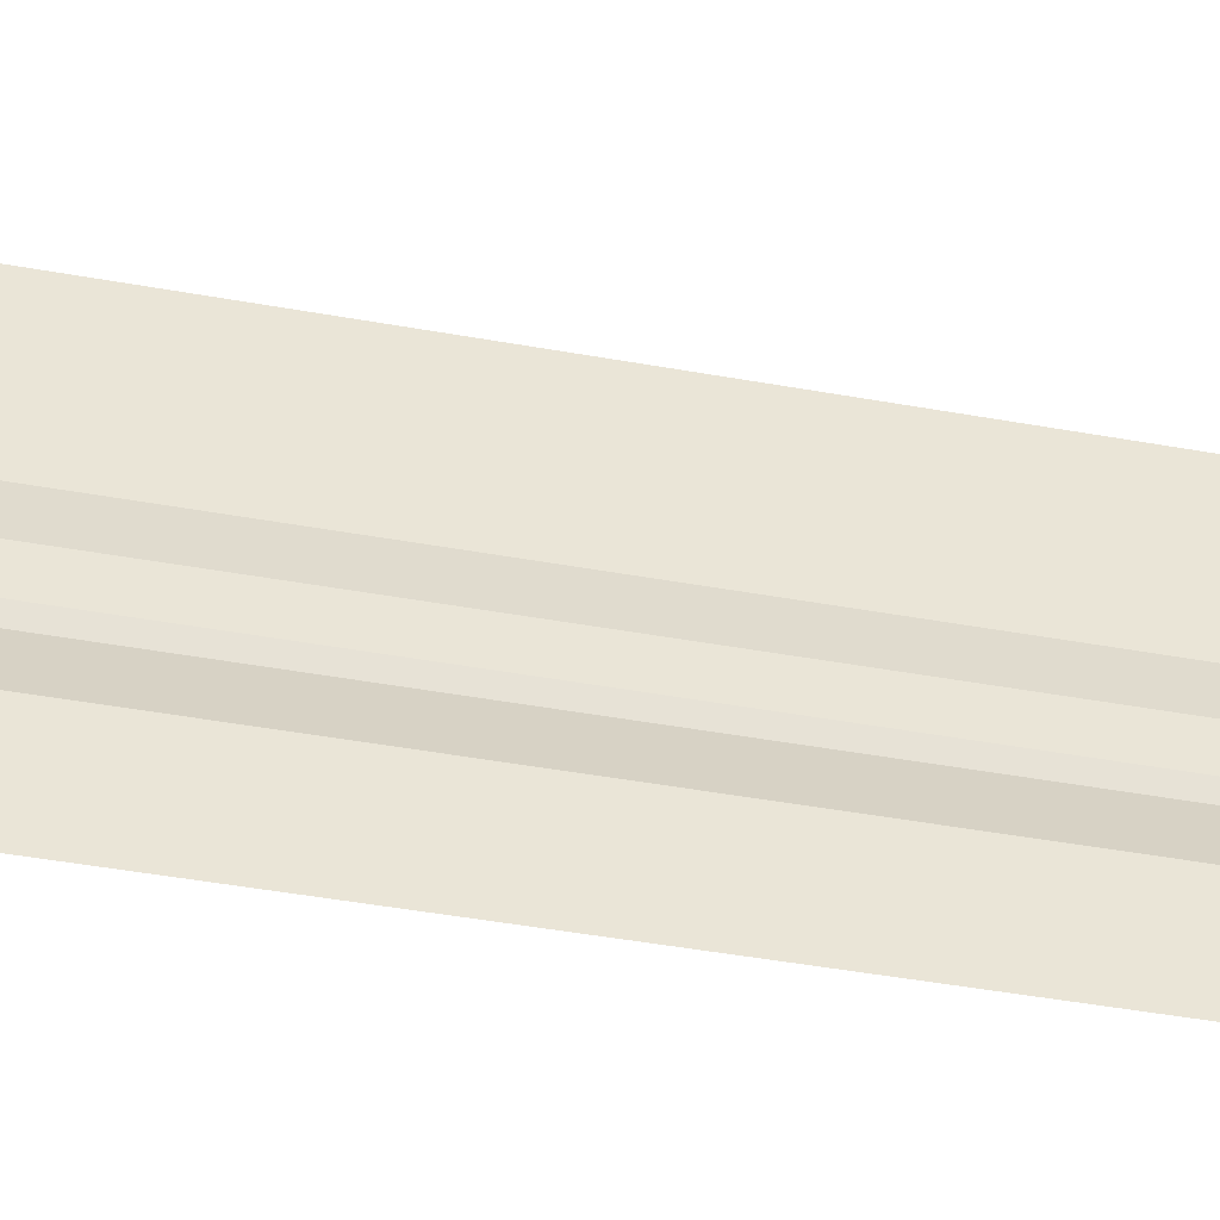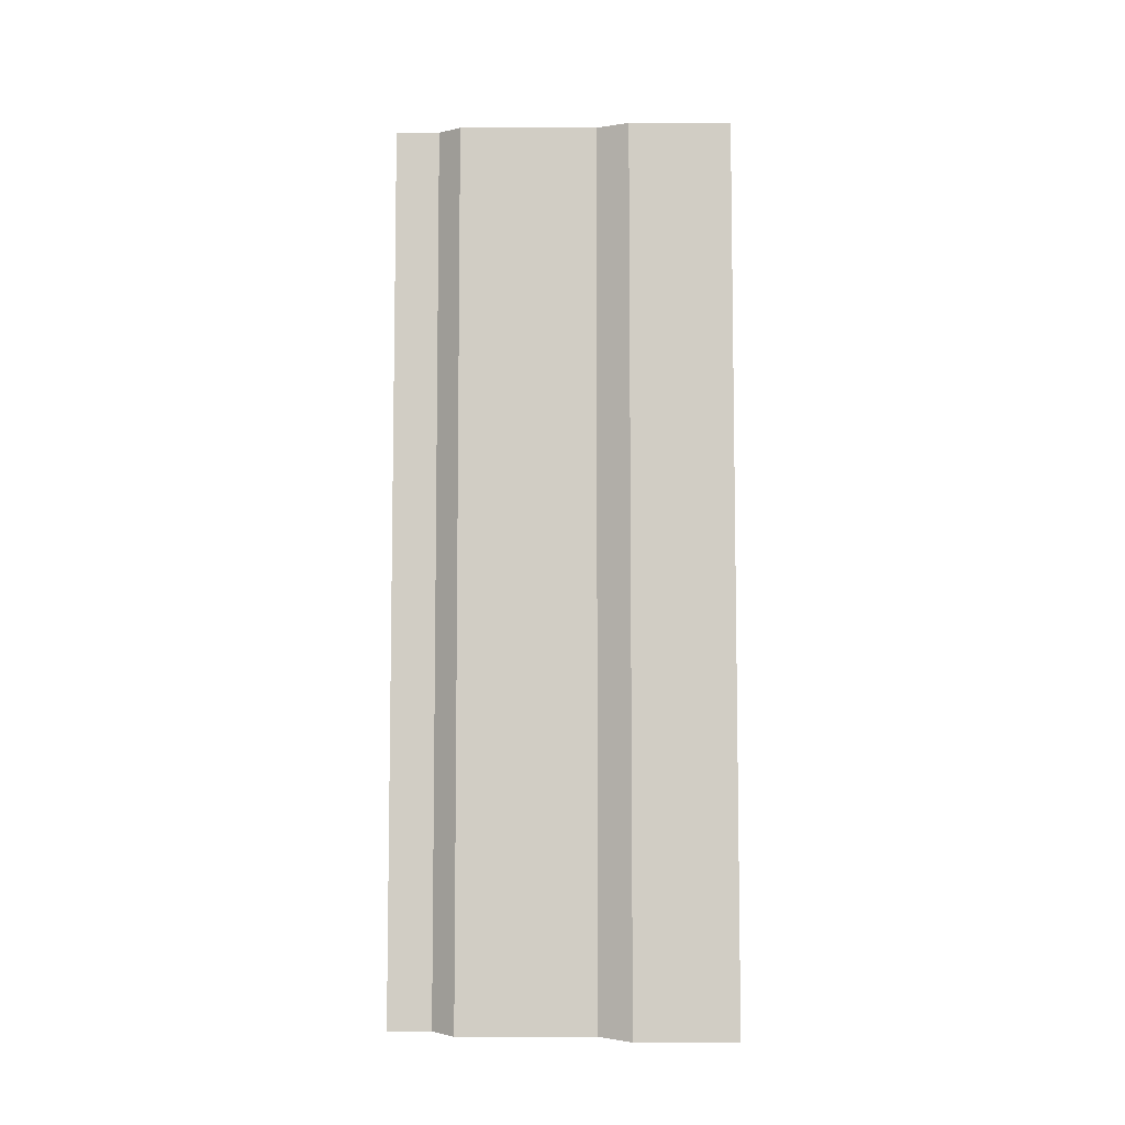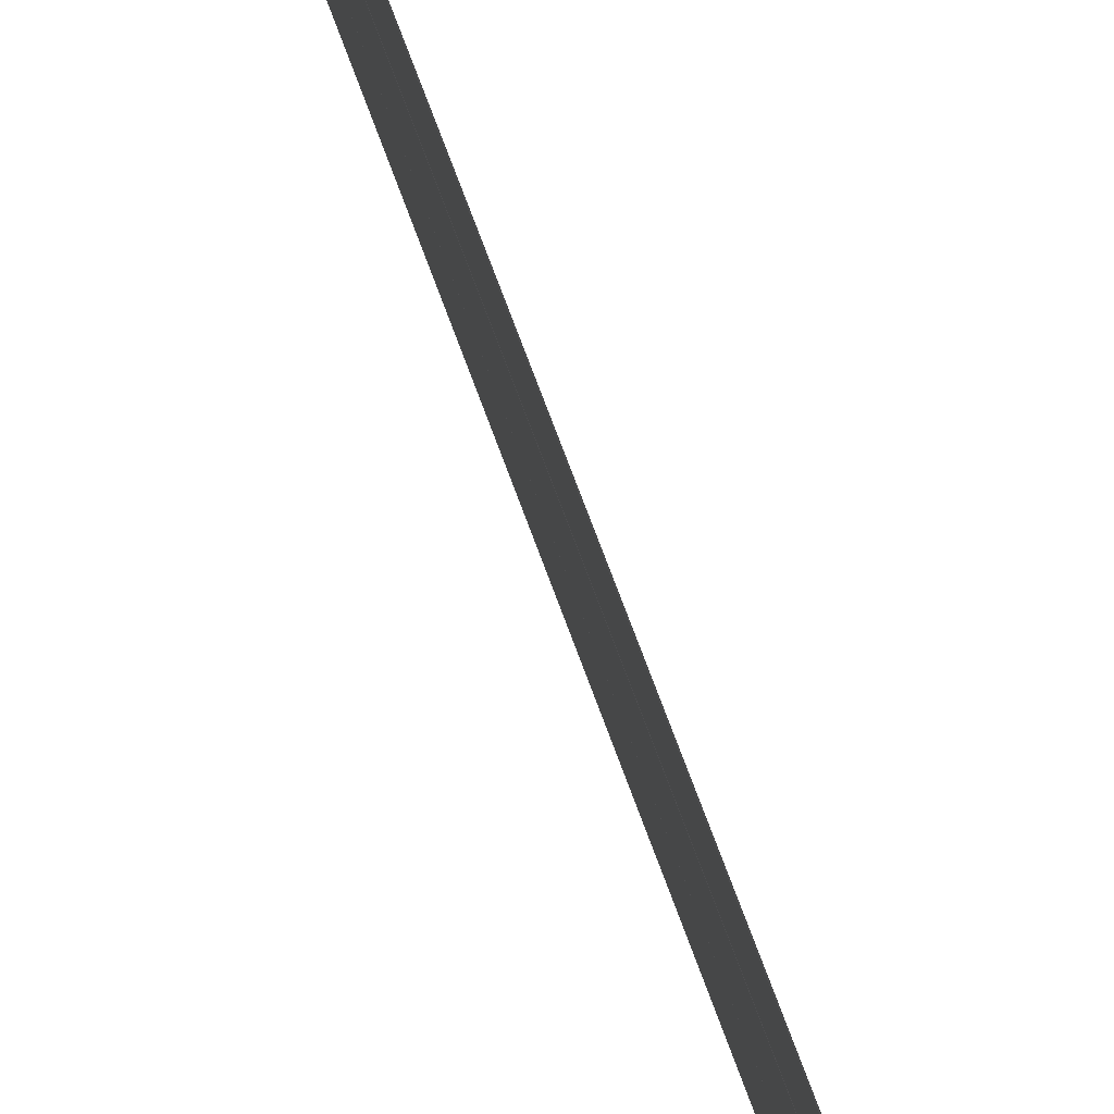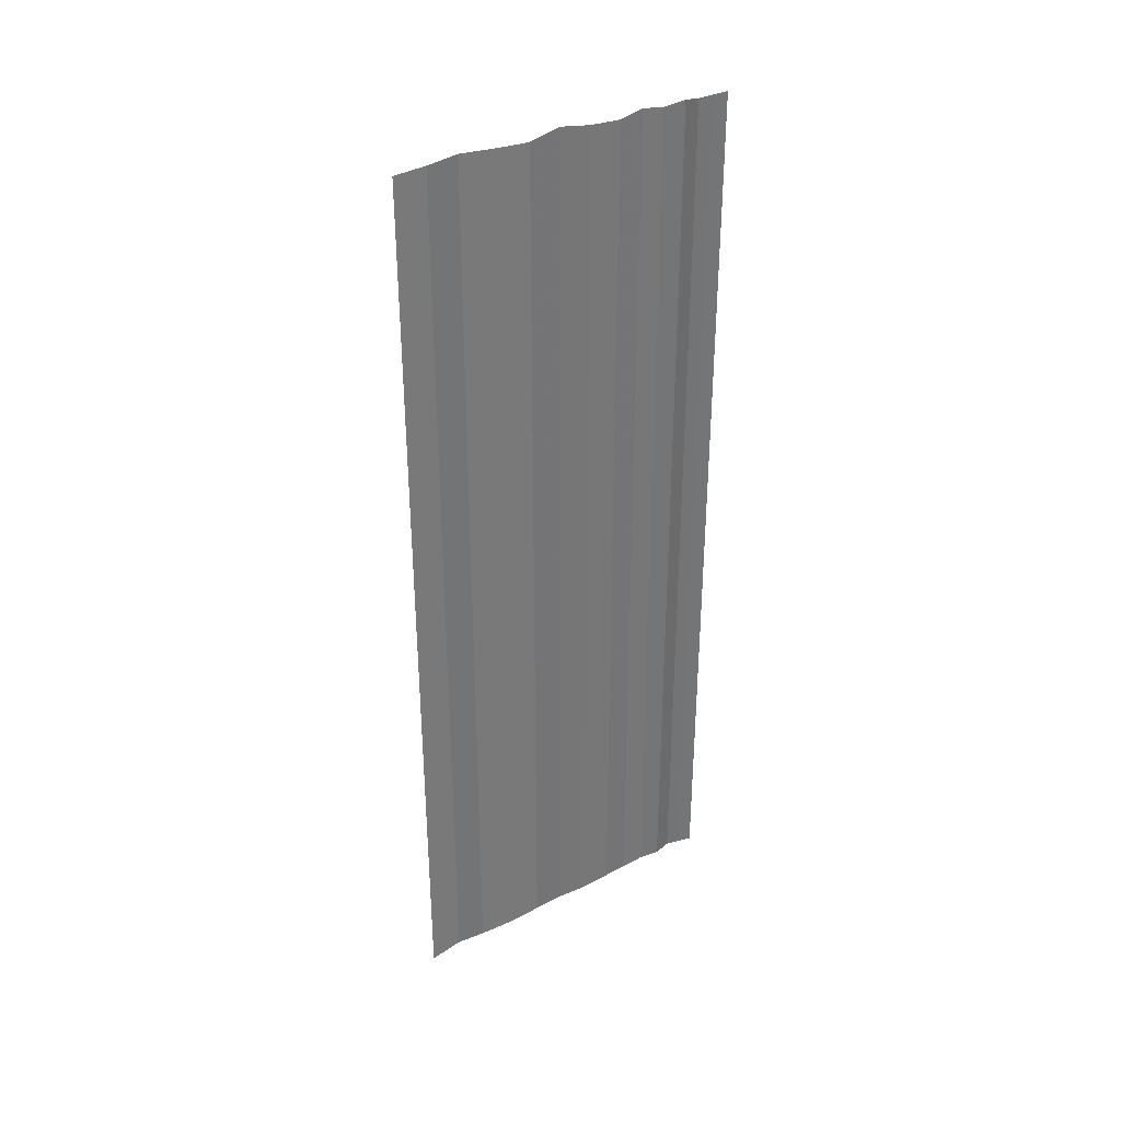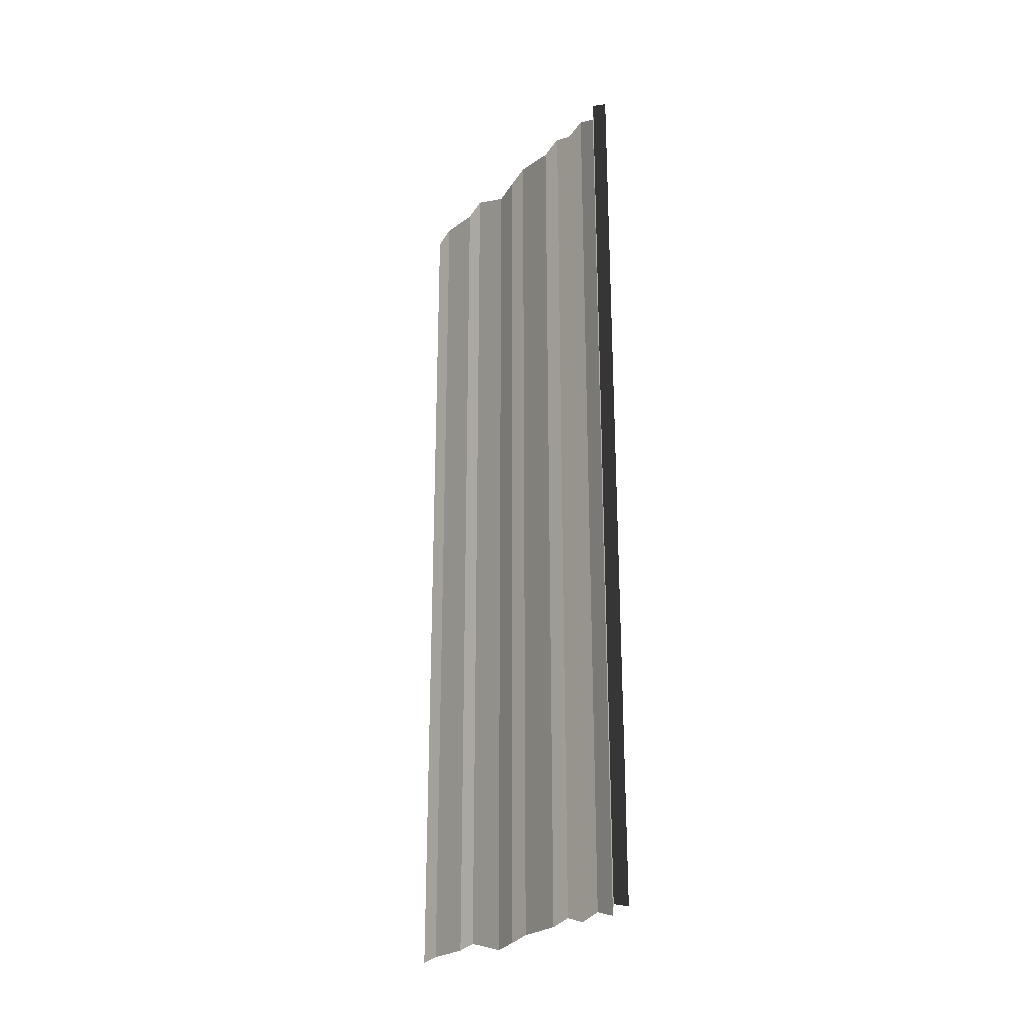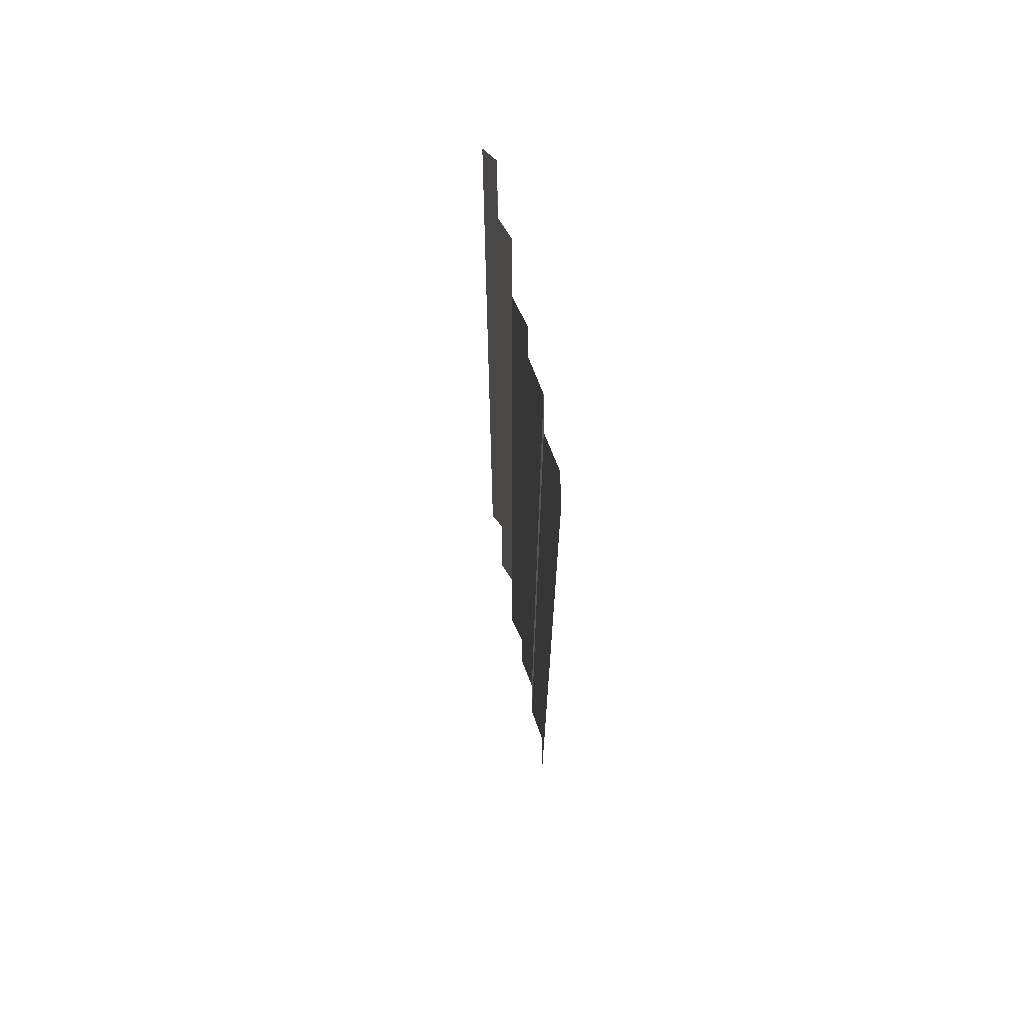
<metadata>
{"format":"obj","ext":"obj","renderer":"f3d","projection":"perspective","resolution":1024,"background":"white","views":[{"elev":-46.8,"azim":79.0,"up":"+Z"},{"elev":-7.0,"azim":-82.5,"up":"+Y"},{"elev":75.2,"azim":159.6,"up":"+Z"},{"elev":34.5,"azim":56.6,"up":"+Y"},{"elev":-25.5,"azim":144.8,"up":"+Y"},{"elev":68.1,"azim":-10.5,"up":"+Y"}]}
</metadata>
<code>
o 1365
v 2201 1868 3.754
v 2201 1868 3.754
v 2201 1868 3.754
v 2201 1868 3.754
v 2201 1868 3.754
v 2201 1868 3.754
v 2201 1868 3.754
v 2201 1868 3.754
v 2201 1868 3.754
v 2201 1868 3.754
v 2201 1868 3.754
v 2201 1868 3.754
v 2201 1868 3.753
v 2201 1868 3.754
v 2201 1868 3.753
v 2201 1868 3.754
v 2201 1868 3.754
v 2201 1868 3.753
v 2201 1868 3.754
v 2201 1868 3.753
v 2201 1868 3.753
v 2201 1868 3.753
v 2201 1868 3.753
v 2201 1868 3.753
v 2201 1868 3.753
v 2201 1868 3.753
v 2201 1868 3.753
v 2201 1868 3.753
v 2201 1868 3.753
v 2201 1868 3.753
v 2201 1868 3.753
v 2201 1868 3.753
v 2201 1868 3.753
v 2201 1868 3.753
v 2201 1868 3.753
v 2201 1868 3.753
v 2201 1868 3.753
v 2201 1868 3.753
v 2201 1868 3.753
v 2201 1868 3.753
v 2201 1868 3.753
v 2201 1868 3.753
v 2201 1868 3.752
v 2201 1868 3.753
v 2201 1868 3.752
v 2201 1868 3.753
v 2201 1868 3.753
v 2201 1868 3.752
v 2201 1868 3.753
v 2201 1868 3.752
v 2201 1868 3.752
v 2201 1868 3.752
v 2201 1868 3.752
v 2201 1868 3.752
v 2201 1868 3.752
v 2201 1868 3.752
v 2201 1868 3.752
v 2201 1868 3.752
v 2201 1868 3.752
v 2201 1868 3.752
v 2201 1868 3.752
v 2201 1868 3.752
v 2201 1868 3.752
v 2201 1868 3.752
v 2201 1868 3.752
v 2201 1868 3.752
v 2201 1868 3.752
v 2201 1868 3.752
v 2201 1868 3.752
v 2201 1868 3.752
v 2201 1868 3.752
v 2201 1868 3.752
v 2201 1868 3.751
v 2201 1868 3.752
v 2201 1868 3.751
v 2201 1868 3.752
v 2201 1868 3.752
v 2201 1868 3.751
v 2201 1868 3.752
v 2201 1868 3.751
v 2201 1868 3.751
v 2201 1868 3.751
v 2201 1868 3.751
v 2201 1868 3.751
v 2201 1868 3.751
v 2201 1868 3.751
v 2201 1868 3.751
v 2201 1868 3.751
v 2201 1868 3.751
v 2201 1868 3.751
v 2201 1868 3.751
v 2201 1868 3.751
v 2201 1868 3.751
v 2201 1868 3.751
v 2201 1868 3.751
v 2201 1868 3.751
v 2201 1868 3.751
v 2201 1868 3.751
v 2201 1868 3.751
v 2201 1868 3.751
v 2201 1868 3.751
v 2201 1868 3.751
v 2201 1868 3.751
v 2201 1868 3.751
v 2201 1868 3.751
v 2201 1868 3.751
v 2201 1868 3.751
v 2201 1868 3.751
v 2201 1868 3.75
v 2201 1868 3.751
v 2201 1868 3.75
v 2201 1868 3.751
v 2201 1868 3.751
v 2201 1868 3.75
v 2201 1868 3.751
v 2201 1868 3.75
v 2201 1868 3.75
v 2201 1868 3.75
v 2201 1868 3.75
v 2201 1868 3.75
v 2201 1868 3.75
v 2201 1868 3.75
v 2201 1868 3.75
v 2201 1868 3.75
f 1 2 3
f 3 4 5
f 6 7 8
f 8 9 10
f 11 12 13
f 13 14 15
f 16 17 18
f 18 19 20
f 21 22 23
f 23 24 25
f 26 27 28
f 28 29 30
f 31 32 33
f 33 34 35
f 36 37 38
f 38 39 40
f 41 42 43
f 43 44 45
f 46 47 48
f 48 49 50
f 51 52 53
f 53 54 55
f 56 57 58
f 58 59 60
f 61 62 63
f 63 64 65
f 66 67 68
f 68 69 70
f 71 72 73
f 73 74 75
f 76 77 78
f 78 79 80
f 81 82 83
f 84 82 83
f 85 86 83
f 84 87 88
f 88 89 90
f 91 82 92
f 91 93 94
f 94 95 96
f 97 98 99
f 99 100 101
f 102 103 104
f 104 105 106
f 107 108 109
f 109 110 111
f 112 113 114
f 114 115 116
f 117 118 119
f 120 118 119
f 121 118 122
f 123 124 119

</code>
